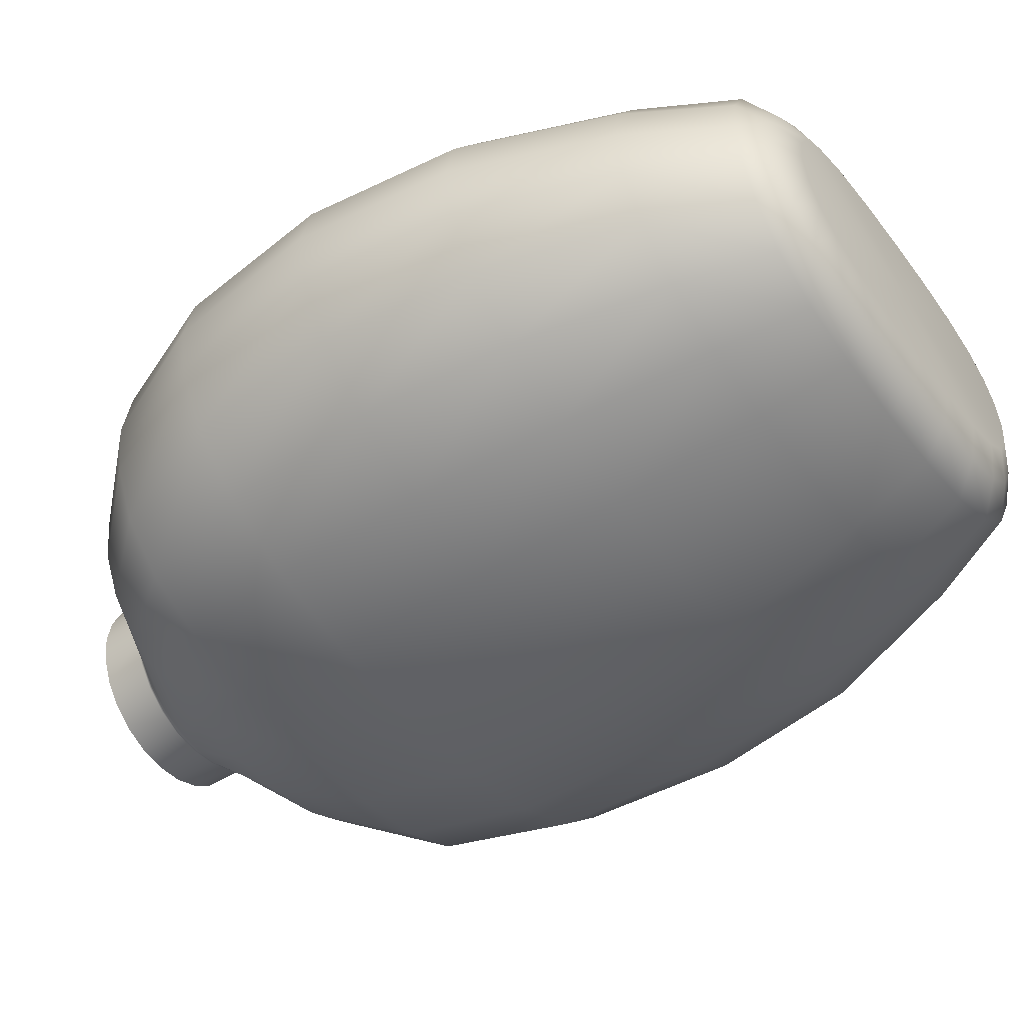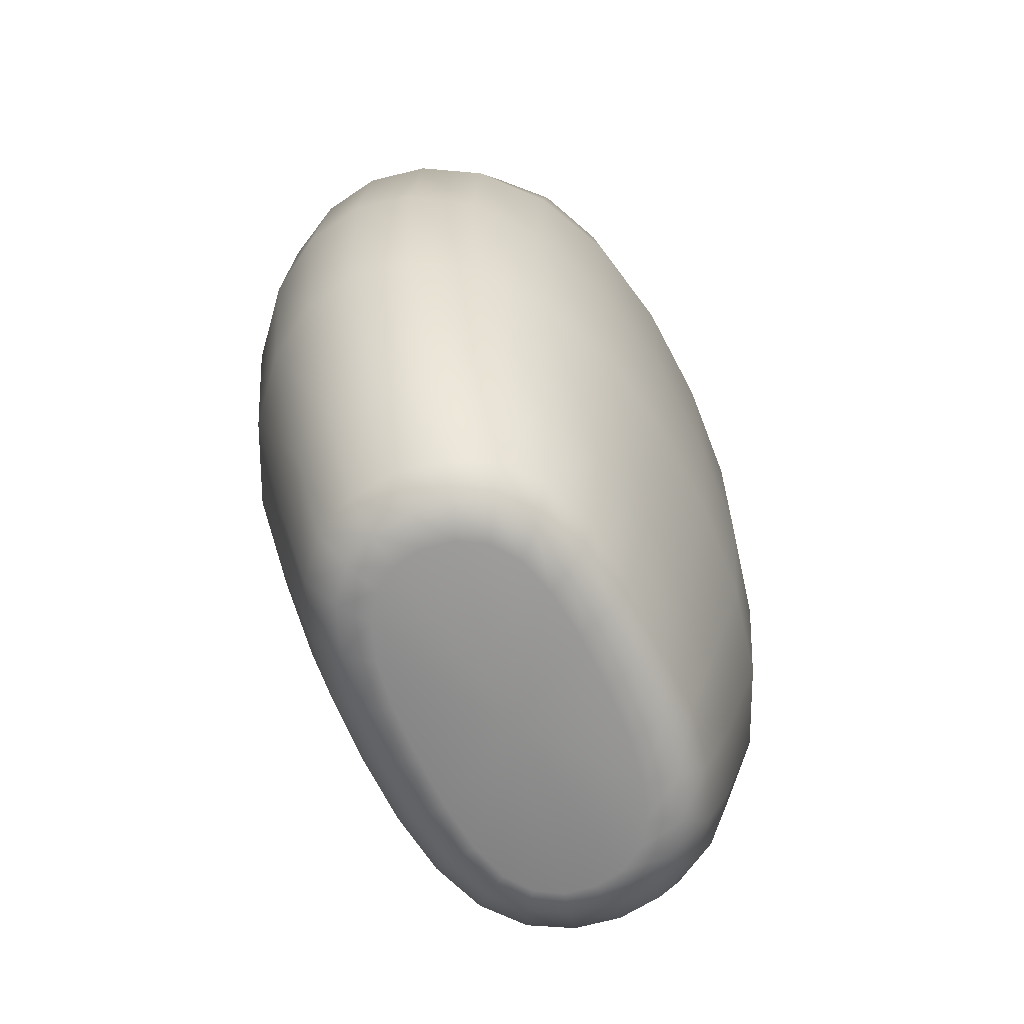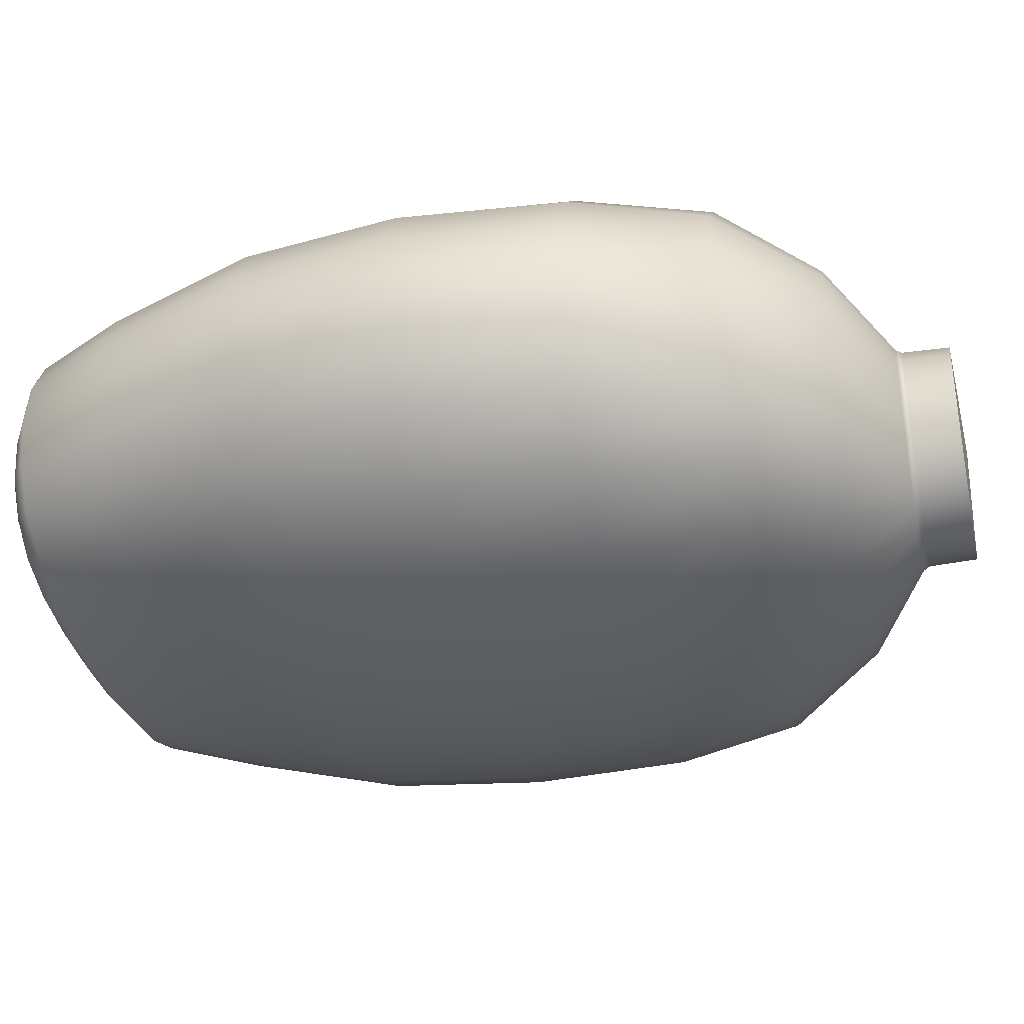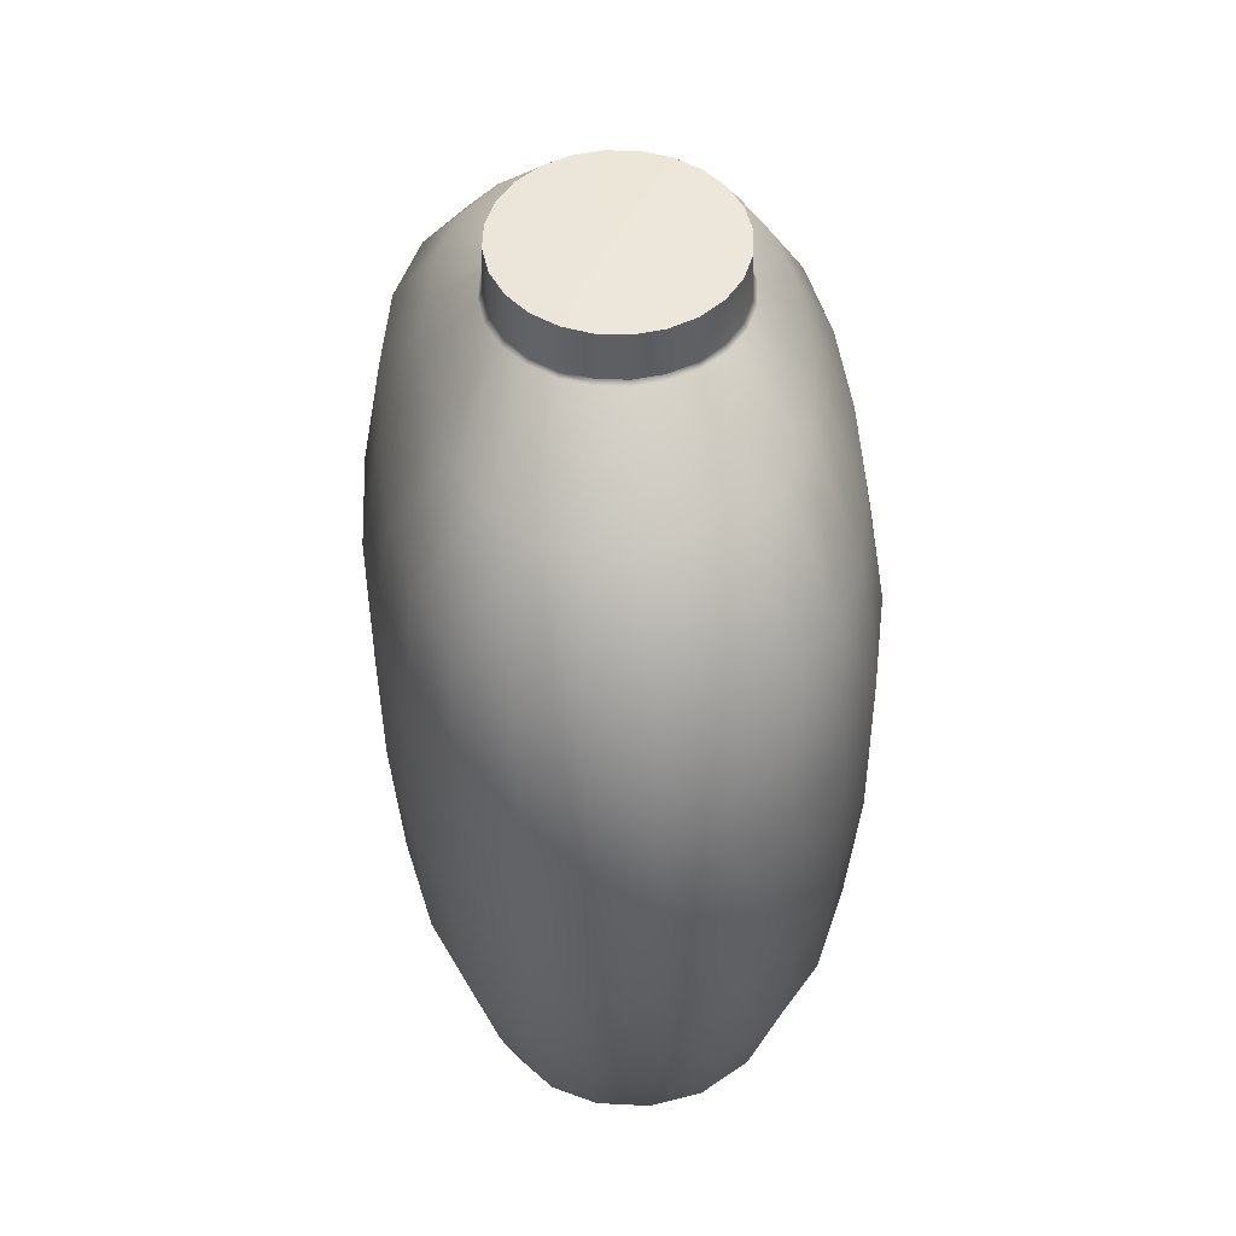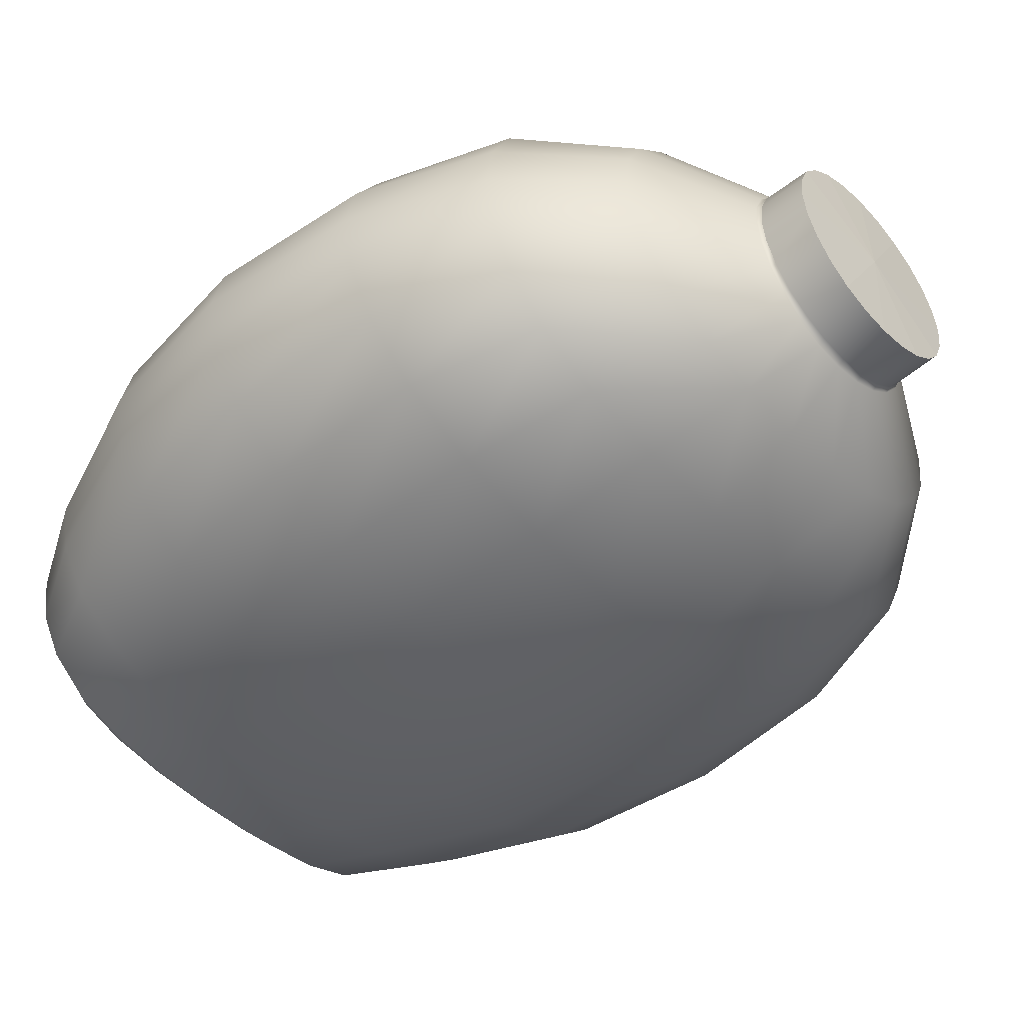
<metadata>
{"format":"obj","ext":"obj","renderer":"f3d","projection":"perspective","resolution":1024,"background":"white","views":[{"elev":-49.6,"azim":125.5,"up":"+Y"},{"elev":-65.4,"azim":-65.9,"up":"+Z"},{"elev":-34.8,"azim":-77.1,"up":"+Y"},{"elev":50.1,"azim":84.5,"up":"+Z"},{"elev":-49.1,"azim":-47.6,"up":"+Y"}]}
</metadata>
<code>
o SoapBottleVolume_6
v -0.0159 -0.03233 -0.002526
v -0.03022 -0.02974 -0.002458
v -0.011 -0.02499 0.01382
v -0.02105 -0.02271 0.01396
v -0.04155 -0.02458 -0.002345
v -0.02925 -0.01859 0.0141
v -0.04922 -0.01699 -0.002222
v -0.03506 -0.01274 0.0142
v -0.05344 -0.007873 -0.002129
v -0.03843 -0.005729 0.01425
v -0.05477 0.001819 -0.002096
v -0.03951 0.001827 0.01426
v -0.05344 0.01151 -0.002129
v -0.03842 0.009384 0.01425
v -0.04922 0.02062 -0.002222
v -0.03505 0.0164 0.0142
v -0.04155 0.02822 -0.002346
v -0.02924 0.02224 0.0141
v -0.03022 0.03338 -0.002458
v -0.02103 0.02636 0.01396
v -0.0159 0.03597 -0.002526
v -0.01099 0.02864 0.01382
v 0 0.03668 -0.002545
v 9e-06 0.02935 0.01376
v 0.0159 0.03597 -0.002526
v 0.011 0.02863 0.01382
v 0.03022 0.03338 -0.002458
v 0.02105 0.02635 0.01396
v 0.04155 0.02822 -0.002345
v 0.02925 0.02223 0.0141
v 0.04922 0.02062 -0.002222
v 0.03506 0.01638 0.0142
v 0.05344 0.01151 -0.002129
v 0.03843 0.009368 0.01425
v 0.05477 0.001819 -0.002096
v 0.03951 0.001811 0.01426
v 0.05344 -0.007873 -0.002129
v 0.03842 -0.005745 0.01425
v 0.04922 -0.01699 -0.002222
v 0.03505 -0.01276 0.0142
v 0.04155 -0.02458 -0.002346
v 0.02924 -0.0186 0.0141
v 0.03022 -0.02974 -0.002458
v 0.02103 -0.02272 0.01396
v 0.0159 -0.03233 -0.002526
v 0.01099 -0.025 0.01382
v -0 -0.03304 -0.002545
v -9e-06 -0.02571 0.01376
v -0.03458 -0.03238 -0.02475
v -0.01808 -0.03594 -0.02477
v -0.048 -0.02595 -0.02469
v -0.05739 -0.01734 -0.02459
v -0.06269 -0.007825 -0.02449
v -0.06439 0.001819 -0.02446
v -0.06269 0.01146 -0.02449
v -0.05739 0.02098 -0.02459
v -0.048 0.02959 -0.02469
v -0.03458 0.03602 -0.02475
v -0.01808 0.03958 -0.02477
v 0 0.04063 -0.02476
v 0.01808 0.03958 -0.02477
v 0.03458 0.03602 -0.02475
v 0.048 0.02959 -0.02469
v 0.05739 0.02098 -0.02459
v 0.06269 0.01146 -0.02449
v 0.06439 0.001819 -0.02446
v 0.06269 -0.007825 -0.02449
v 0.05739 -0.01734 -0.02459
v 0.048 -0.02595 -0.02469
v 0.03458 -0.03238 -0.02475
v 0.01808 -0.03594 -0.02477
v -0 -0.03699 -0.02476
v -0.03518 -0.03245 -0.05257
v -0.01821 -0.03594 -0.05257
v -0.04946 -0.02605 -0.05257
v -0.0598 -0.01741 -0.05255
v -0.06582 -0.007862 -0.05254
v -0.06777 0.001819 -0.05253
v -0.06582 0.0115 -0.05254
v -0.0598 0.02105 -0.05255
v -0.04946 0.02969 -0.05257
v -0.03518 0.03608 -0.05257
v -0.01821 0.03958 -0.05257
v 0 0.0406 -0.05257
v 0.01821 0.03958 -0.05257
v 0.03518 0.03608 -0.05257
v 0.04946 0.02969 -0.05257
v 0.0598 0.02105 -0.05255
v 0.06582 0.0115 -0.05254
v 0.06777 0.001819 -0.05253
v 0.06582 -0.007862 -0.05254
v 0.0598 -0.01741 -0.05255
v 0.04946 -0.02605 -0.05257
v 0.03518 -0.03245 -0.05257
v 0.01821 -0.03594 -0.05257
v -0 -0.03696 -0.05257
v -0.03312 -0.03111 -0.07935
v -0.0171 -0.03436 -0.07934
v -0.04669 -0.0251 -0.07938
v -0.05658 -0.01685 -0.07944
v -0.06237 -0.007603 -0.07949
v -0.06424 0.001819 -0.07951
v -0.06237 0.01124 -0.07949
v -0.05658 0.02048 -0.07944
v -0.04669 0.02874 -0.07938
v -0.03312 0.03475 -0.07935
v -0.0171 0.038 -0.07934
v 0 0.03894 -0.07934
v 0.0171 0.038 -0.07934
v 0.03312 0.03475 -0.07935
v 0.04669 0.02874 -0.07938
v 0.05658 0.02048 -0.07944
v 0.06237 0.01124 -0.07949
v 0.06424 0.001819 -0.07951
v 0.06237 -0.007603 -0.07949
v 0.05658 -0.01685 -0.07944
v 0.04669 -0.0251 -0.07938
v 0.03312 -0.03111 -0.07935
v 0.0171 -0.03436 -0.07934
v -0 -0.0353 -0.07934
v -0.02789 -0.02607 -0.105
v -0.01439 -0.02847 -0.105
v -0.03936 -0.0215 -0.1051
v -0.04774 -0.01482 -0.1052
v -0.05262 -0.006757 -0.1053
v -0.05419 0.001819 -0.1053
v -0.05262 0.01039 -0.1053
v -0.04774 0.01846 -0.1052
v -0.03936 0.02514 -0.1051
v -0.02789 0.02971 -0.105
v -0.01439 0.03211 -0.105
v 0 0.03271 -0.105
v 0.01439 0.03211 -0.105
v 0.02789 0.02971 -0.105
v 0.03936 0.02514 -0.1051
v 0.04774 0.01846 -0.1052
v 0.05262 0.01039 -0.1053
v 0.05419 0.001819 -0.1053
v 0.05262 -0.006757 -0.1053
v 0.04774 -0.01482 -0.1052
v 0.03936 -0.0215 -0.1051
v 0.02789 -0.02607 -0.105
v 0.01439 -0.02847 -0.105
v -0 -0.02907 -0.105
v 0.03023 0.01153 -0.1273
v 0.0257 0.01477 -0.1273
v 0 0.001819 -0.1273
v 0.01886 0.01683 -0.1273
v 0.009969 0.01788 -0.1273
v -1e-06 0.01815 -0.1273
v -0.009969 0.01783 -0.1273
v -0.01883 0.01661 -0.1273
v -0.02552 0.01434 -0.1273
v -0.02992 0.01121 -0.1273
v -0.03261 0.007021 -0.1273
v -0.03359 0.001824 -0.1273
v -0.03279 -0.003449 -0.1273
v -0.03023 -0.007891 -0.1273
v -0.0257 -0.01113 -0.1273
v -0.01886 -0.0132 -0.1273
v -0.009969 -0.01424 -0.1273
v 1e-06 -0.01451 -0.1273
v 0.009969 -0.01419 -0.1273
v 0.01883 -0.01297 -0.1273
v 0.02552 -0.0107 -0.1273
v 0.02992 -0.007574 -0.1273
v 0.03261 -0.003382 -0.1273
v 0.03359 0.001815 -0.1273
v 0.03279 0.007087 -0.1273
v 0.03794 0.008548 -0.1251
v 0.04356 0.009653 -0.1216
v 0.04469 0.001818 -0.1217
v 0.03896 0.001815 -0.1251
v 0.03472 0.01452 -0.1251
v 0.03993 0.01687 -0.1213
v 0.04356 -0.006016 -0.1216
v 0.03791 -0.004901 -0.1251
v 0.02906 0.01906 -0.1251
v 0.03333 0.02263 -0.1208
v 0.02094 0.02191 -0.1251
v 0.02382 0.02629 -0.1206
v 0.01093 0.02327 -0.1251
v 0.01233 0.028 -0.1205
v -2e-06 0.02359 -0.1251
v -0 0.02841 -0.1204
v -0.01093 0.02323 -0.1251
v -0.01234 0.02802 -0.1204
v -0.02093 0.02181 -0.1251
v -0.02383 0.02628 -0.1206
v -0.02907 0.01898 -0.1251
v -0.03333 0.02262 -0.1208
v -0.03469 0.01446 -0.1251
v -0.03993 0.01687 -0.1213
v -0.03791 0.008539 -0.1251
v -0.04356 0.009654 -0.1216
v -0.03896 0.001824 -0.1251
v -0.04469 0.00182 -0.1217
v -0.03794 -0.004908 -0.1251
v -0.04356 -0.006015 -0.1216
v -0.03472 -0.01088 -0.1251
v -0.03993 -0.01324 -0.1213
v -0.02906 -0.01543 -0.1251
v -0.03333 -0.01899 -0.1208
v -0.02094 -0.01827 -0.1251
v -0.02382 -0.02265 -0.1206
v -0.01093 -0.01963 -0.1251
v -0.01233 -0.02437 -0.1205
v 2e-06 -0.01995 -0.1251
v 0 -0.02477 -0.1204
v 0.01093 -0.0196 -0.1251
v 0.01234 -0.02438 -0.1204
v 0.02093 -0.01817 -0.1251
v 0.02383 -0.02265 -0.1206
v 0.02907 -0.01534 -0.1251
v 0.03333 -0.01898 -0.1208
v 0.03469 -0.01082 -0.1251
v 0.03993 -0.01324 -0.1213
v 0.0136 0.01552 0.02438
v 0.01665 0.01146 0.02445
v 0.009614 0.01865 0.02429
v 0.004979 0.02062 0.0242
v 2e-05 0.02129 0.02417
v -0.00494 0.02063 0.0242
v -0.009579 0.01867 0.02429
v -0.01357 0.01555 0.02438
v -0.01663 0.0115 0.02445
v -0.01855 0.006828 0.02448
v -0.0192 0.001839 0.02449
v -0.01856 -0.003151 0.02448
v -0.01665 -0.007825 0.02445
v -0.0136 -0.01188 0.02438
v -0.009614 -0.01501 0.02429
v -0.004979 -0.01698 0.0242
v -2e-05 -0.01765 0.02417
v 0.00494 -0.01699 0.0242
v 0.009579 -0.01503 0.02429
v 0.01357 -0.01191 0.02438
v 0.01663 -0.007859 0.02445
v 0.01855 -0.003188 0.02448
v 0.0192 0.001799 0.02449
v 0.01856 0.006789 0.02448
v 0.01627 0.01119 0.02537
v 0.01814 0.006659 0.02537
v 0.01329 0.01508 0.02537
v 0.009403 0.01807 0.02537
v 0.004878 0.01995 0.02537
v 2e-05 0.02059 0.02537
v -0.00484 0.01996 0.02537
v -0.009369 0.01809 0.02537
v -0.01326 0.01511 0.02537
v -0.01625 0.01122 0.02537
v -0.01813 0.006697 0.02537
v -0.01877 0.001839 0.02537
v -0.01814 -0.003021 0.02537
v -0.01627 -0.00755 0.02537
v -0.01329 -0.01144 0.02537
v -0.009403 -0.01443 0.02537
v -0.004878 -0.01631 0.02537
v -2e-05 -0.01695 0.02537
v 0.00484 -0.01632 0.02537
v 0.009369 -0.01445 0.02537
v 0.01326 -0.01147 0.02537
v 0.01625 -0.007584 0.02537
v 0.01813 -0.003058 0.02537
v 0.01877 0.001799 0.02537
v 0.01313 0.01492 0.0335
v 0.01607 0.01108 0.0335
v 0.009292 0.01787 0.0335
v 0.00482 0.01973 0.0335
v 2e-05 0.02037 0.0335
v -0.004782 0.01974 0.0335
v -0.009258 0.0179 0.0335
v -0.0131 0.01495 0.0335
v -0.01606 0.01111 0.0335
v -0.01791 0.006639 0.0335
v -0.01855 0.001839 0.0335
v -0.01792 -0.002963 0.0335
v -0.01607 -0.007438 0.0335
v -0.01313 -0.01128 0.0335
v -0.009292 -0.01424 0.0335
v -0.00482 -0.01609 0.0335
v -1.9e-05 -0.01673 0.0335
v 0.004783 -0.0161 0.0335
v 0.009258 -0.01426 0.0335
v 0.0131 -0.01131 0.0335
v 0.01606 -0.007473 0.0335
v 0.01791 -0.003 0.0335
v 0.01855 0.0018 0.0335
v 0.01792 0.006602 0.0335
v 0 0.001819 0.03411
f 2 1 3 4
f 5 2 4 6
f 7 5 6 8
f 9 7 8 10
f 11 9 10 12
f 13 11 12 14
f 15 13 14 16
f 17 15 16 18
f 19 17 18 20
f 21 19 20 22
f 23 21 22 24
f 25 23 24 26
f 27 25 26 28
f 29 27 28 30
f 31 29 30 32
f 33 31 32 34
f 35 33 34 36
f 37 35 36 38
f 39 37 38 40
f 41 39 40 42
f 43 41 42 44
f 45 43 44 46
f 47 45 46 48
f 3 1 47 48
f 2 49 50 1
f 5 51 49 2
f 7 52 51 5
f 9 53 52 7
f 11 54 53 9
f 13 55 54 11
f 15 56 55 13
f 17 57 56 15
f 19 58 57 17
f 21 59 58 19
f 23 60 59 21
f 25 61 60 23
f 27 62 61 25
f 29 63 62 27
f 31 64 63 29
f 33 65 64 31
f 35 66 65 33
f 37 67 66 35
f 39 68 67 37
f 41 69 68 39
f 43 70 69 41
f 45 71 70 43
f 47 72 71 45
f 1 50 72 47
f 49 73 74 50
f 51 75 73 49
f 52 76 75 51
f 53 77 76 52
f 54 78 77 53
f 55 79 78 54
f 56 80 79 55
f 57 81 80 56
f 58 82 81 57
f 59 83 82 58
f 60 84 83 59
f 61 85 84 60
f 62 86 85 61
f 63 87 86 62
f 64 88 87 63
f 65 89 88 64
f 66 90 89 65
f 67 91 90 66
f 68 92 91 67
f 69 93 92 68
f 70 94 93 69
f 71 95 94 70
f 72 96 95 71
f 50 74 96 72
f 73 97 98 74
f 75 99 97 73
f 76 100 99 75
f 77 101 100 76
f 78 102 101 77
f 79 103 102 78
f 80 104 103 79
f 81 105 104 80
f 82 106 105 81
f 83 107 106 82
f 84 108 107 83
f 85 109 108 84
f 86 110 109 85
f 87 111 110 86
f 88 112 111 87
f 89 113 112 88
f 90 114 113 89
f 91 115 114 90
f 92 116 115 91
f 93 117 116 92
f 94 118 117 93
f 95 119 118 94
f 96 120 119 95
f 74 98 120 96
f 97 121 122 98
f 99 123 121 97
f 100 124 123 99
f 101 125 124 100
f 102 126 125 101
f 103 127 126 102
f 104 128 127 103
f 105 129 128 104
f 106 130 129 105
f 107 131 130 106
f 108 132 131 107
f 109 133 132 108
f 110 134 133 109
f 111 135 134 110
f 112 136 135 111
f 113 137 136 112
f 114 138 137 113
f 115 139 138 114
f 116 140 139 115
f 117 141 140 116
f 118 142 141 117
f 119 143 142 118
f 120 144 143 119
f 98 122 144 120
f 146 145 147 148
f 149 148 147 150
f 151 150 147 152
f 153 152 147 154
f 155 154 147 156
f 157 156 147 158
f 159 158 147 160
f 161 160 147 162
f 163 162 147 164
f 165 164 147 166
f 167 166 147 168
f 169 168 147 145
f 170 171 172 173
f 171 170 174 175
f 173 172 176 177
f 175 174 178 179
f 179 178 180 181
f 181 180 182 183
f 183 182 184 185
f 185 184 186 187
f 187 186 188 189
f 189 188 190 191
f 191 190 192 193
f 193 192 194 195
f 195 194 196 197
f 197 196 198 199
f 199 198 200 201
f 201 200 202 203
f 203 202 204 205
f 205 204 206 207
f 207 206 208 209
f 209 208 210 211
f 211 210 212 213
f 213 212 214 215
f 215 214 216 217
f 217 216 177 176
f 169 170 173 168
f 170 169 145 174
f 174 145 146 178
f 178 146 148 180
f 180 148 149 182
f 182 149 150 184
f 184 150 151 186
f 186 151 152 188
f 188 152 153 190
f 190 153 154 192
f 192 154 155 194
f 194 155 156 196
f 196 156 157 198
f 198 157 158 200
f 200 158 159 202
f 202 159 160 204
f 204 160 161 206
f 206 161 162 208
f 208 162 163 210
f 210 163 164 212
f 212 164 165 214
f 214 165 166 216
f 216 166 167 177
f 177 167 168 173
f 171 175 136 137
f 175 179 135 136
f 179 181 134 135
f 181 183 133 134
f 183 185 132 133
f 185 187 131 132
f 187 189 130 131
f 189 191 129 130
f 191 193 128 129
f 193 195 127 128
f 195 197 126 127
f 197 199 125 126
f 199 201 124 125
f 201 203 123 124
f 203 205 121 123
f 205 207 122 121
f 122 207 209 144
f 209 211 143 144
f 211 213 142 143
f 213 215 141 142
f 215 217 140 141
f 217 176 139 140
f 176 172 138 139
f 172 171 137 138
f 30 218 219 32
f 28 220 218 30
f 26 221 220 28
f 24 222 221 26
f 22 223 222 24
f 20 224 223 22
f 18 225 224 20
f 16 226 225 18
f 14 227 226 16
f 12 228 227 14
f 10 229 228 12
f 8 230 229 10
f 6 231 230 8
f 4 232 231 6
f 3 233 232 4
f 48 234 233 3
f 46 235 234 48
f 44 236 235 46
f 42 237 236 44
f 40 238 237 42
f 38 239 238 40
f 36 240 239 38
f 34 241 240 36
f 32 219 241 34
f 219 242 243 241
f 242 219 218 244
f 244 218 220 245
f 245 220 221 246
f 246 221 222 247
f 247 222 223 248
f 248 223 224 249
f 249 224 225 250
f 250 225 226 251
f 251 226 227 252
f 252 227 228 253
f 253 228 229 254
f 254 229 230 255
f 255 230 231 256
f 256 231 232 257
f 257 232 233 258
f 258 233 234 259
f 259 234 235 260
f 260 235 236 261
f 261 236 237 262
f 262 237 238 263
f 263 238 239 264
f 264 239 240 265
f 265 240 241 243
f 244 266 267 242
f 245 268 266 244
f 246 269 268 245
f 247 270 269 246
f 248 271 270 247
f 249 272 271 248
f 250 273 272 249
f 251 274 273 250
f 252 275 274 251
f 253 276 275 252
f 254 277 276 253
f 255 278 277 254
f 256 279 278 255
f 257 280 279 256
f 258 281 280 257
f 259 282 281 258
f 260 283 282 259
f 261 284 283 260
f 262 285 284 261
f 263 286 285 262
f 264 287 286 263
f 265 288 287 264
f 243 289 288 265
f 242 267 289 243
f 290 276 277 278
f 290 278 279 280
f 290 280 281 282
f 290 282 283 284
f 290 284 285 286
f 290 286 287 288
f 290 288 289 267
f 290 267 266 268
f 290 268 269 270
f 290 270 271 272
f 290 272 273 274
f 290 274 275 276

</code>
